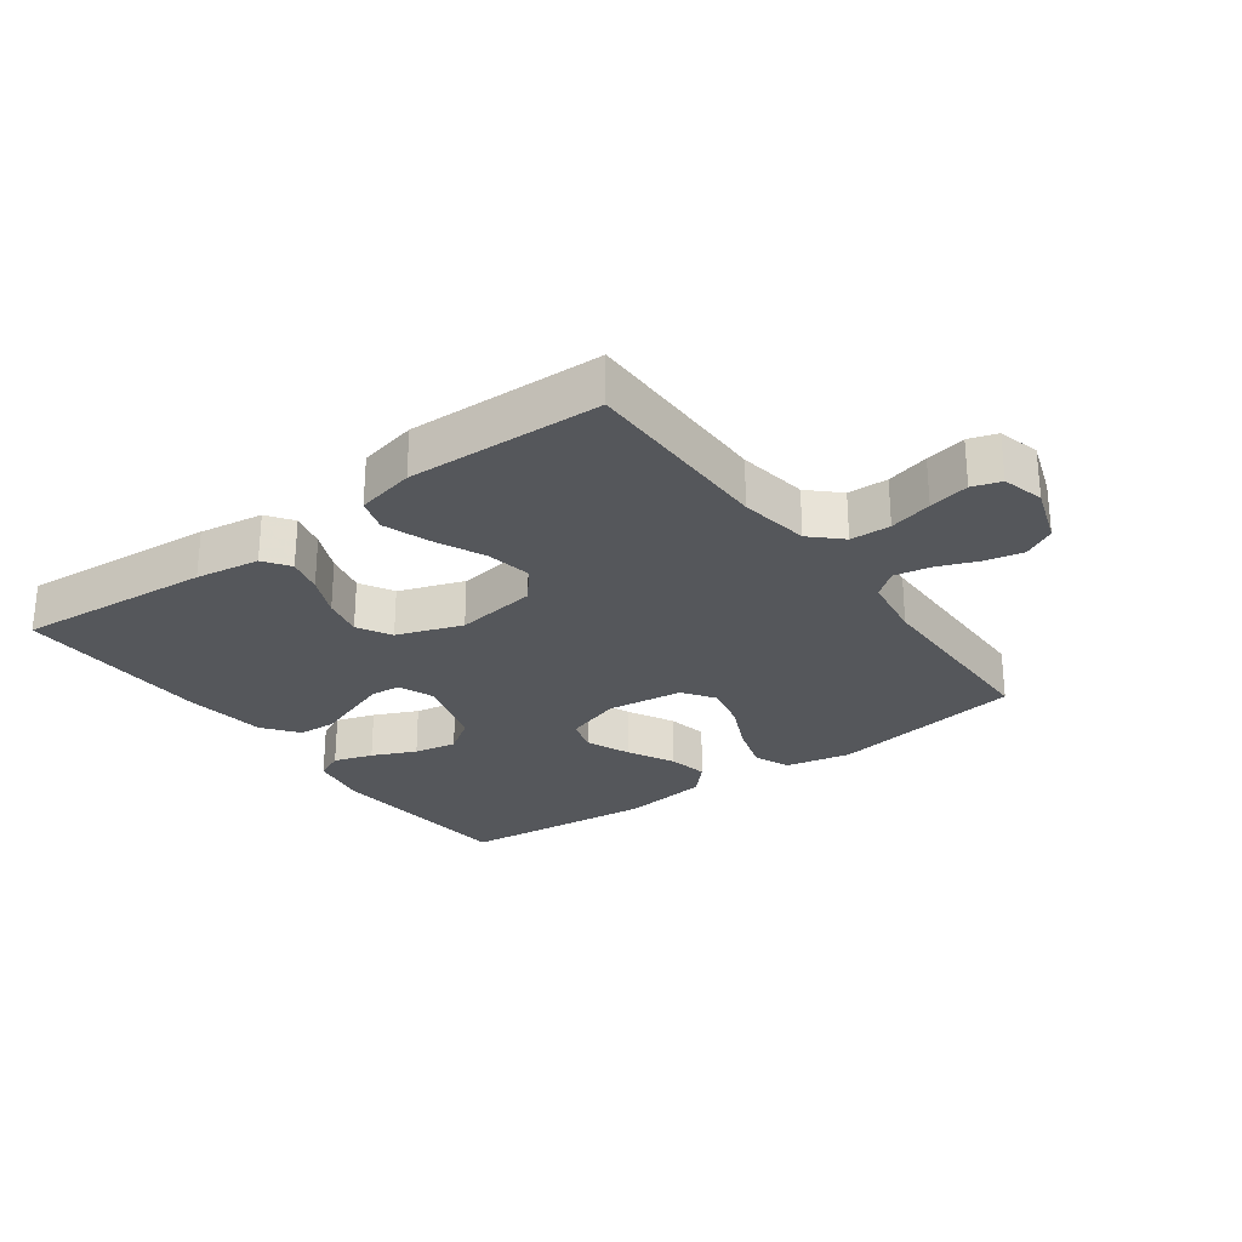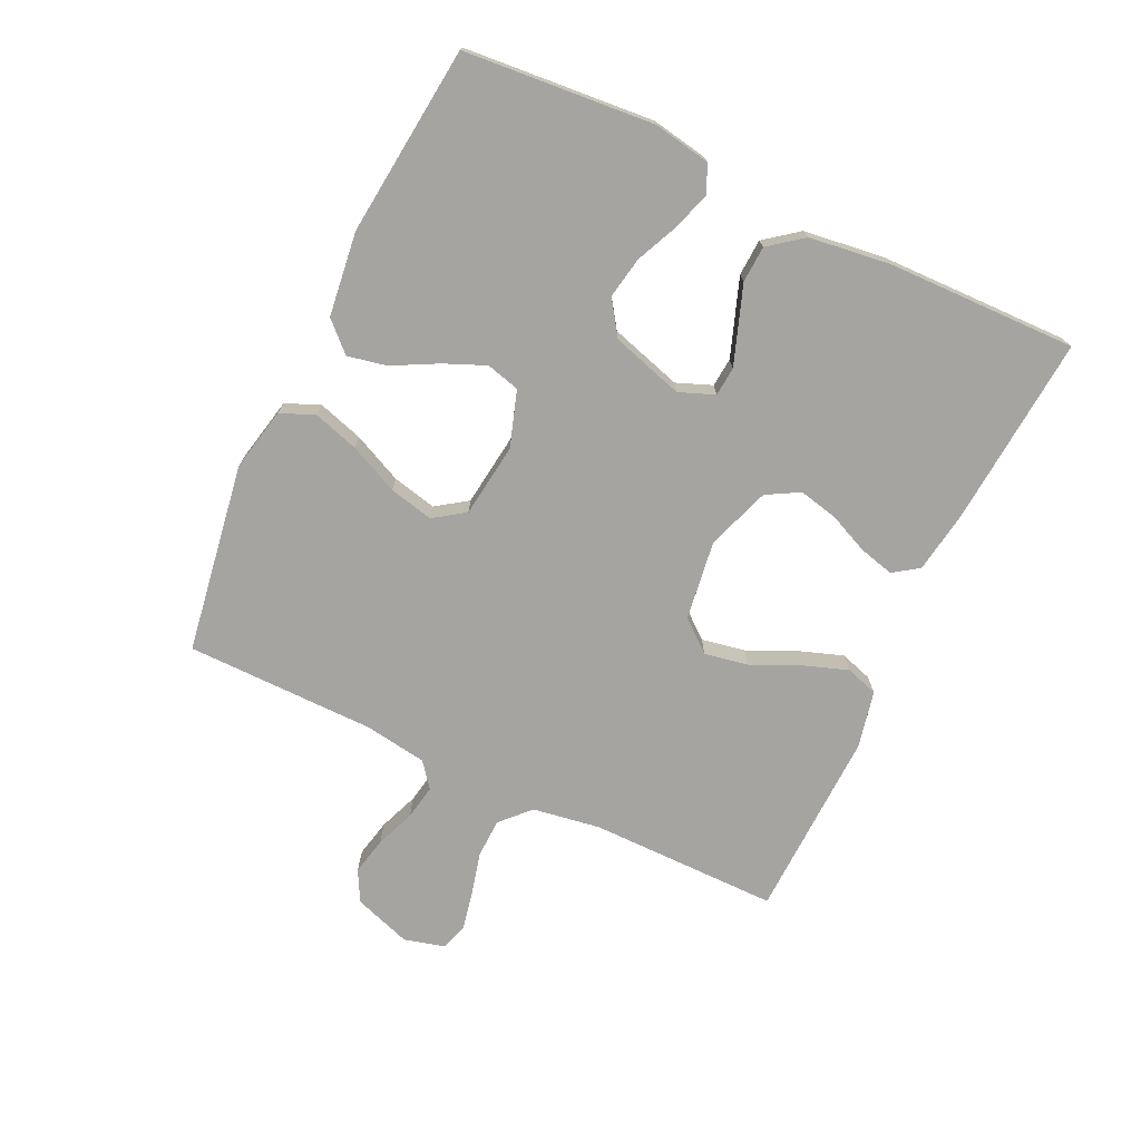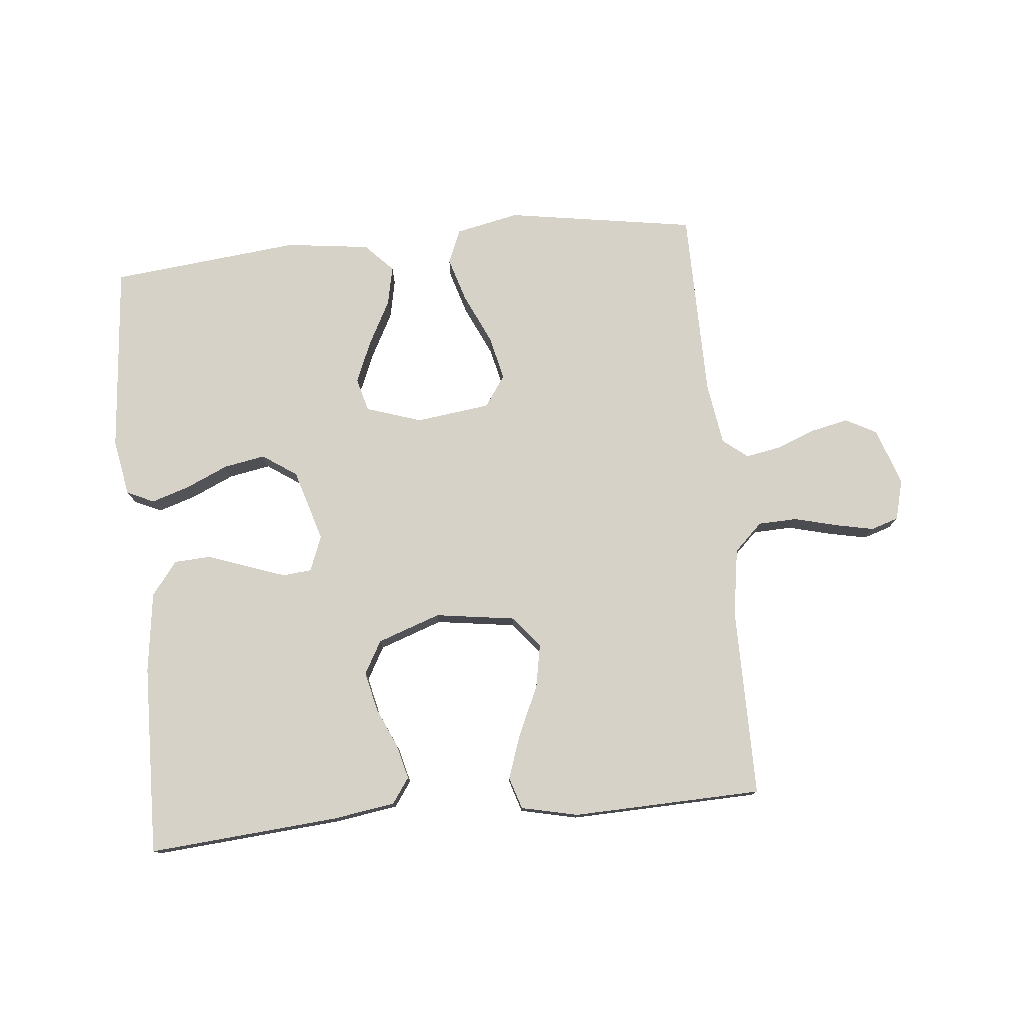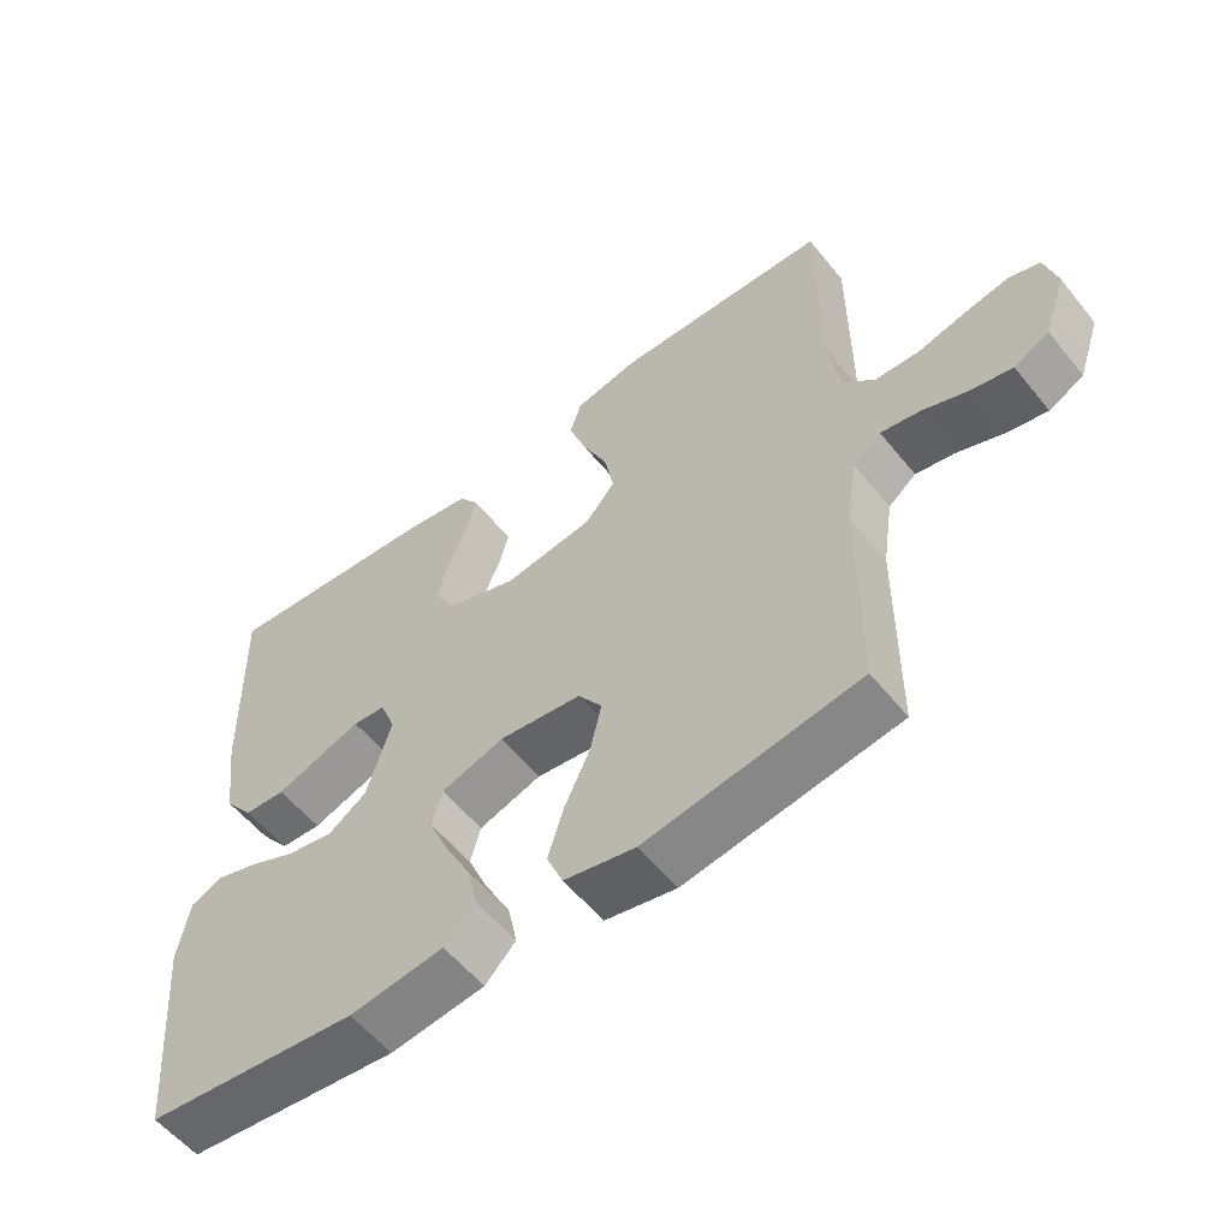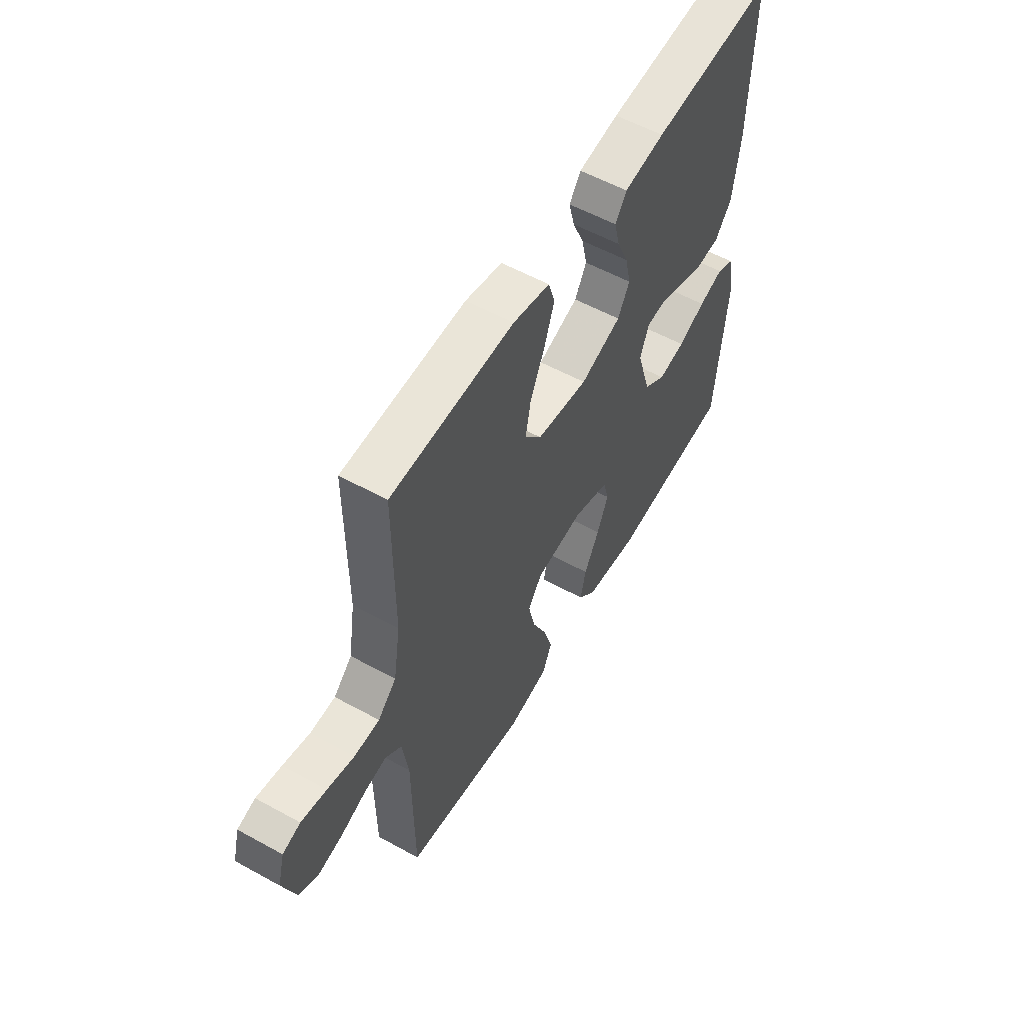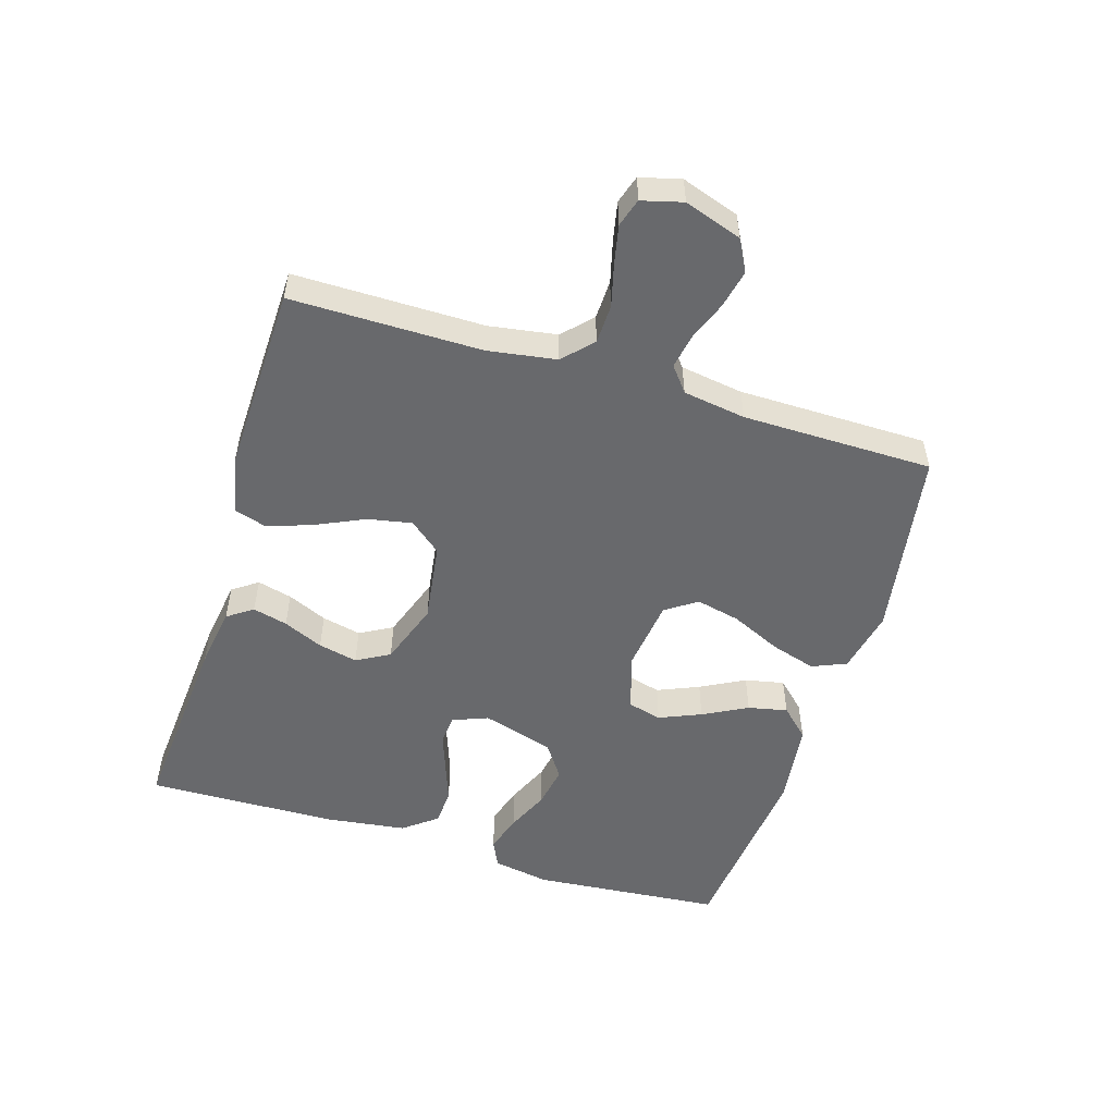
<metadata>
{"format":"obj","ext":"obj","renderer":"f3d","projection":"perspective","resolution":1024,"background":"white","views":[{"elev":-27.0,"azim":36.1,"up":"+Y"},{"elev":-73.3,"azim":-115.4,"up":"+Y"},{"elev":77.3,"azim":-5.6,"up":"+Y"},{"elev":-56.4,"azim":38.4,"up":"+Z"},{"elev":56.5,"azim":119.9,"up":"+Z"},{"elev":-52.7,"azim":72.9,"up":"+Y"}]}
</metadata>
<code>
v -0.5 0.07 -0.5
v -0.526 0.07 -0.2
v -0.51 0.07 -0.11
v -0.467 0.07 -0.09
v -0.407 0.07 -0.109
v -0.34 0.07 -0.139
v -0.274 0.07 -0.151
v -0.22 0.07 -0.114
v -0.186 0.07 0
v -0.208 0.07 0.056
v -0.254 0.07 0.06
v -0.313 0.07 0.039
v -0.377 0.07 0.016
v -0.435 0.07 0.019
v -0.476 0.07 0.072
v -0.493 0.07 0.2
v -0.5 0.07 0.5
v -0.2 0.07 0.476
v -0.101 0.07 0.461
v -0.073 0.07 0.421
v -0.087 0.07 0.366
v -0.115 0.07 0.303
v -0.129 0.07 0.241
v -0.1 0.07 0.189
v 0 0.07 0.154
v 0.126 0.07 0.172
v 0.167 0.07 0.222
v 0.154 0.07 0.291
v 0.119 0.07 0.367
v 0.094 0.07 0.438
v 0.11 0.07 0.489
v 0.2 0.07 0.509
v 0.5 0.07 0.5
v 0.5 0.07 0.2
v 0.517 0.07 0.093
v 0.562 0.07 0.05
v 0.624 0.07 0.048
v 0.69 0.07 0.065
v 0.752 0.07 0.078
v 0.796 0.07 0.064
v 0.813 0.07 0
v 0.782 0.07 -0.091
v 0.733 0.07 -0.117
v 0.673 0.07 -0.104
v 0.611 0.07 -0.08
v 0.556 0.07 -0.07
v 0.517 0.07 -0.101
v 0.502 0.07 -0.2
v 0.5 0.07 -0.5
v 0.2 0.07 -0.548
v 0.1 0.07 -0.527
v 0.077 0.07 -0.473
v 0.099 0.07 -0.401
v 0.135 0.07 -0.323
v 0.151 0.07 -0.253
v 0.117 0.07 -0.204
v 0 0.07 -0.189
v -0.088 0.07 -0.218
v -0.102 0.07 -0.271
v -0.074 0.07 -0.337
v -0.037 0.07 -0.407
v -0.024 0.07 -0.469
v -0.067 0.07 -0.514
v -0.2 0.07 -0.531
v -0.5 0 -0.5
v -0.526 0 -0.2
v -0.51 0 -0.11
v -0.467 0 -0.09
v -0.407 0 -0.109
v -0.34 0 -0.139
v -0.274 0 -0.151
v -0.22 0 -0.114
v -0.186 0 0
v -0.208 0 0.056
v -0.254 0 0.06
v -0.313 0 0.039
v -0.377 0 0.016
v -0.435 0 0.019
v -0.476 0 0.072
v -0.493 0 0.2
v -0.5 0 0.5
v -0.2 0 0.476
v -0.101 0 0.461
v -0.073 0 0.421
v -0.087 0 0.366
v -0.115 0 0.303
v -0.129 0 0.241
v -0.1 0 0.189
v 0 0 0.154
v 0.126 0 0.172
v 0.167 0 0.222
v 0.154 0 0.291
v 0.119 0 0.367
v 0.094 0 0.438
v 0.11 0 0.489
v 0.2 0 0.509
v 0.5 0 0.5
v 0.5 0 0.2
v 0.517 0 0.093
v 0.562 0 0.05
v 0.624 0 0.048
v 0.69 0 0.065
v 0.752 0 0.078
v 0.796 0 0.064
v 0.813 0 0
v 0.782 0 -0.091
v 0.733 0 -0.117
v 0.673 0 -0.104
v 0.611 0 -0.08
v 0.556 0 -0.07
v 0.517 0 -0.101
v 0.502 0 -0.2
v 0.5 0 -0.5
v 0.2 0 -0.548
v 0.1 0 -0.527
v 0.077 0 -0.473
v 0.099 0 -0.401
v 0.135 0 -0.323
v 0.151 0 -0.253
v 0.117 0 -0.204
v 0 0 -0.189
v -0.088 0 -0.218
v -0.102 0 -0.271
v -0.074 0 -0.337
v -0.037 0 -0.407
v -0.024 0 -0.469
v -0.067 0 -0.514
v -0.2 0 -0.531
f 60 61 62 63
f 59 60 63 64
f 58 59 64 1
f 51 52 53 54
f 51 54 55
f 48 49 50 51
f 47 48 51 55
f 46 47 55 56
f 42 43 44 45
f 42 45 46
f 41 42 46
f 40 41 46
f 37 38 39 40
f 37 40 46 56
f 31 32 33 34
f 31 34 35
f 28 29 30 31
f 28 31 35
f 27 28 35 36
f 19 20 21 22
f 19 22 23
f 18 19 23
f 17 18 23
f 16 17 23 24
f 12 13 14 15
f 11 12 15 16
f 10 11 16 24
f 3 4 5 6
f 3 6 7
f 58 1 2 3
f 58 3 7
f 57 58 7 8
f 36 37 56 57
f 26 27 36 57
f 25 26 57 8
f 9 10 24 25
f 8 9 25
f 127 126 125 124
f 128 127 124 123
f 65 128 123 122
f 118 117 116 115
f 119 118 115
f 115 114 113 112
f 119 115 112 111
f 120 119 111 110
f 109 108 107 106
f 110 109 106
f 110 106 105
f 110 105 104
f 104 103 102 101
f 120 110 104 101
f 98 97 96 95
f 99 98 95
f 95 94 93 92
f 99 95 92
f 100 99 92 91
f 86 85 84 83
f 87 86 83
f 87 83 82
f 87 82 81
f 88 87 81 80
f 79 78 77 76
f 80 79 76 75
f 88 80 75 74
f 70 69 68 67
f 71 70 67
f 67 66 65 122
f 71 67 122
f 72 71 122 121
f 121 120 101 100
f 121 100 91 90
f 72 121 90 89
f 89 88 74 73
f 89 73 72
f 1 65 66 2
f 2 66 67 3
f 3 67 68 4
f 4 68 69 5
f 5 69 70 6
f 6 70 71 7
f 7 71 72 8
f 8 72 73 9
f 9 73 74 10
f 10 74 75 11
f 11 75 76 12
f 12 76 77 13
f 13 77 78 14
f 14 78 79 15
f 15 79 80 16
f 16 80 81 17
f 17 81 82 18
f 18 82 83 19
f 19 83 84 20
f 20 84 85 21
f 21 85 86 22
f 22 86 87 23
f 23 87 88 24
f 24 88 89 25
f 25 89 90 26
f 26 90 91 27
f 27 91 92 28
f 28 92 93 29
f 29 93 94 30
f 30 94 95 31
f 31 95 96 32
f 32 96 97 33
f 33 97 98 34
f 34 98 99 35
f 35 99 100 36
f 36 100 101 37
f 37 101 102 38
f 38 102 103 39
f 39 103 104 40
f 40 104 105 41
f 41 105 106 42
f 42 106 107 43
f 43 107 108 44
f 44 108 109 45
f 45 109 110 46
f 46 110 111 47
f 47 111 112 48
f 48 112 113 49
f 49 113 114 50
f 50 114 115 51
f 51 115 116 52
f 52 116 117 53
f 53 117 118 54
f 54 118 119 55
f 55 119 120 56
f 56 120 121 57
f 57 121 122 58
f 58 122 123 59
f 59 123 124 60
f 60 124 125 61
f 61 125 126 62
f 62 126 127 63
f 63 127 128 64
f 64 128 65 1

</code>
